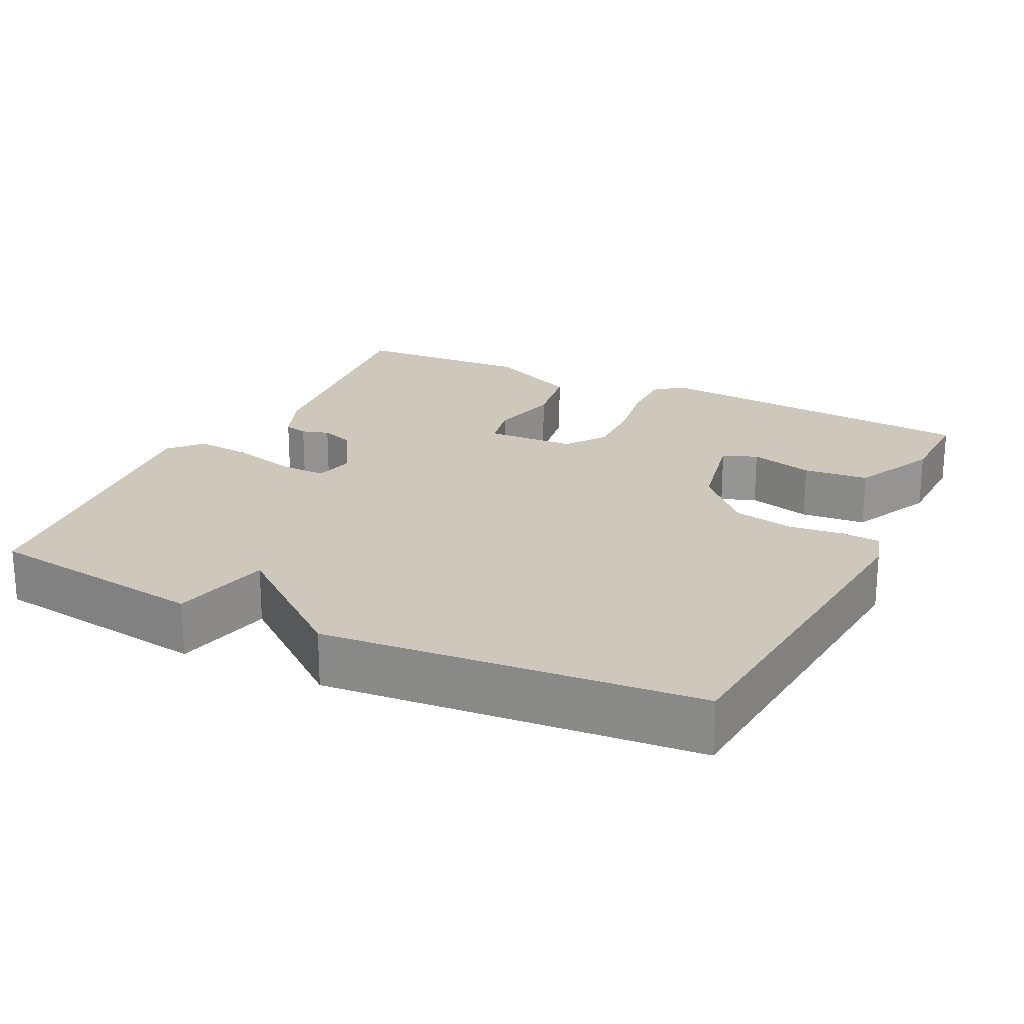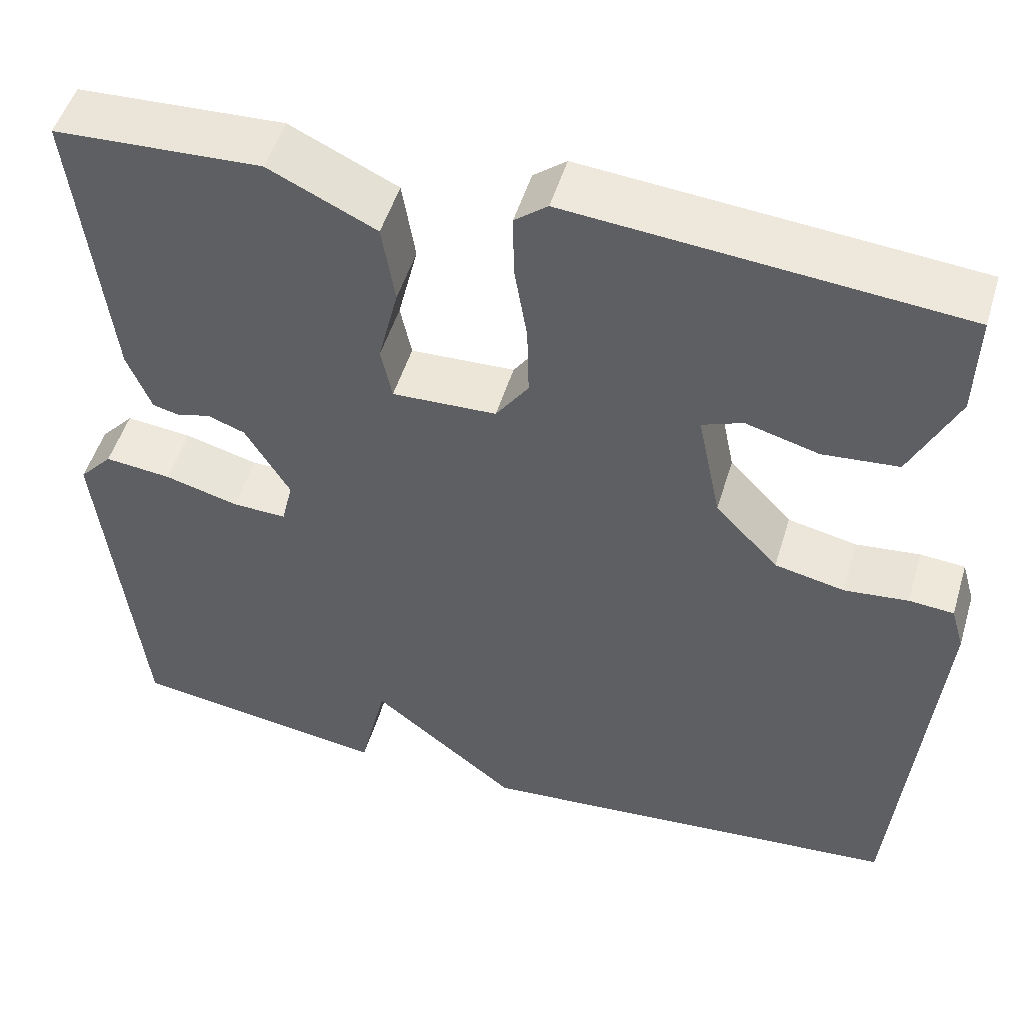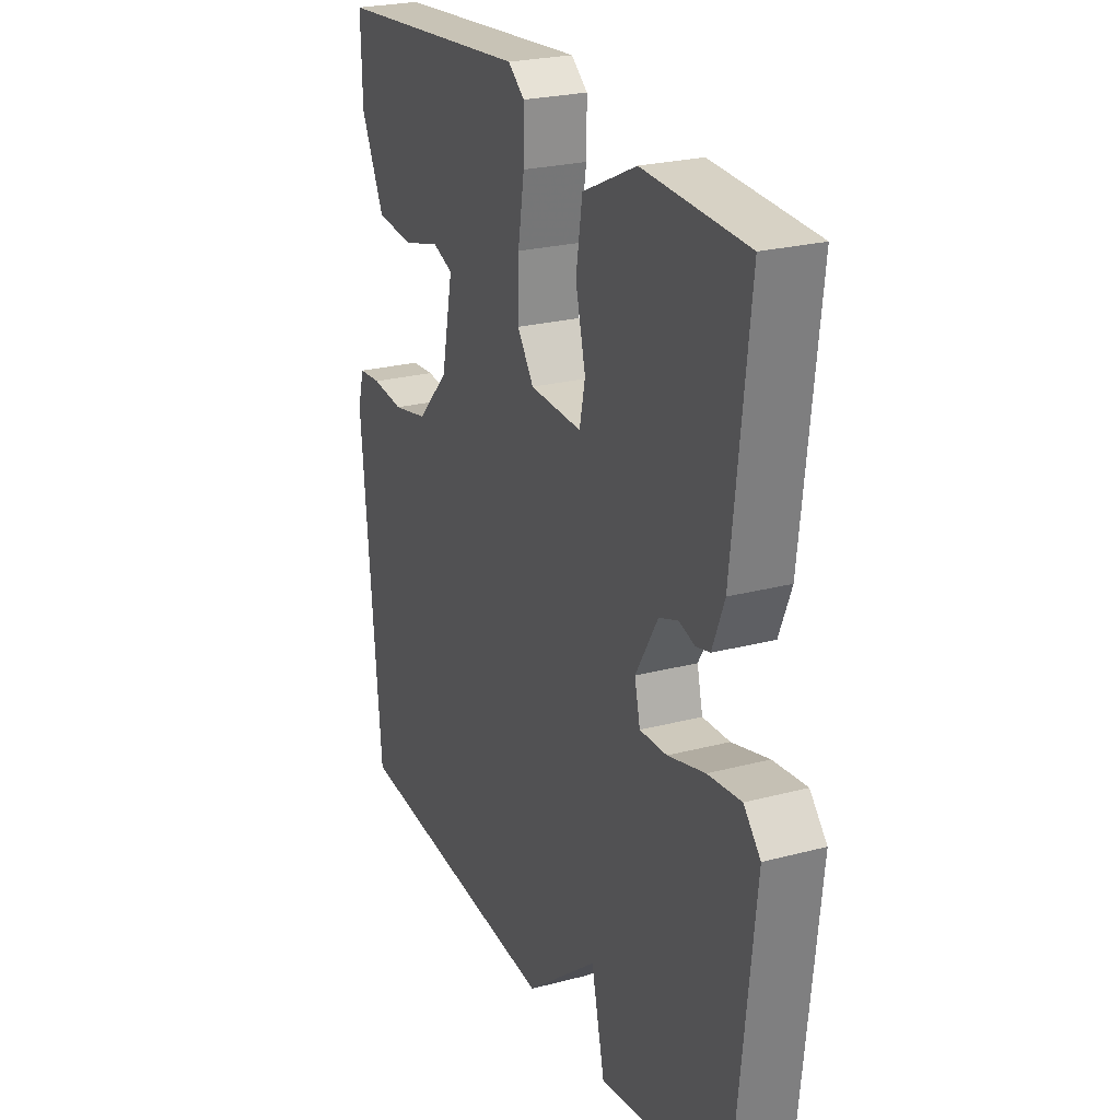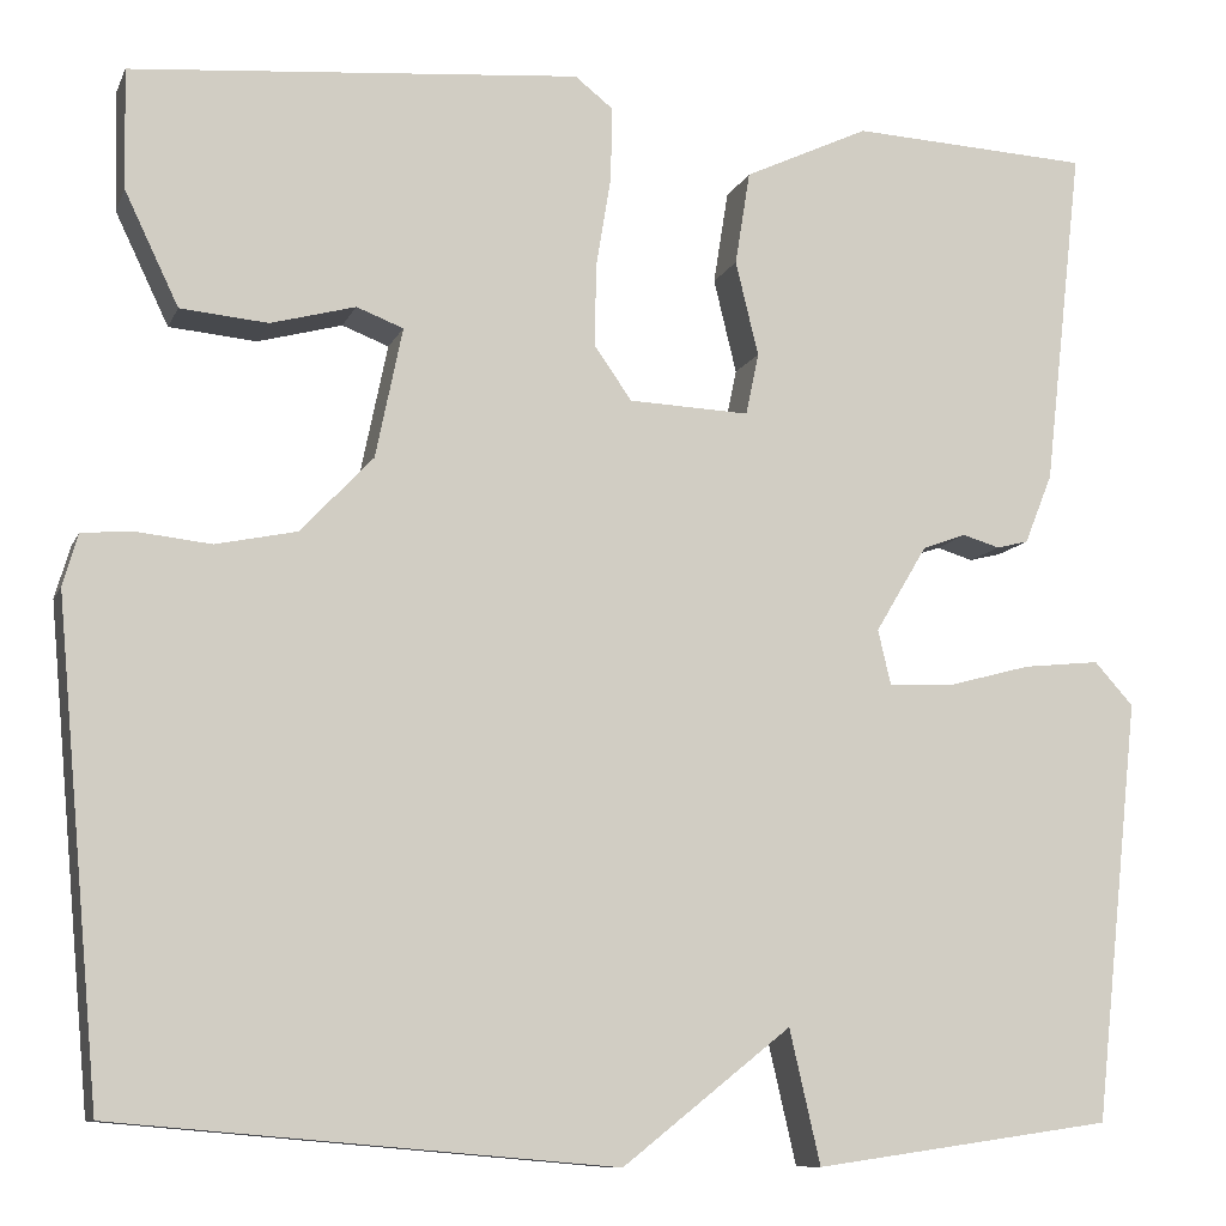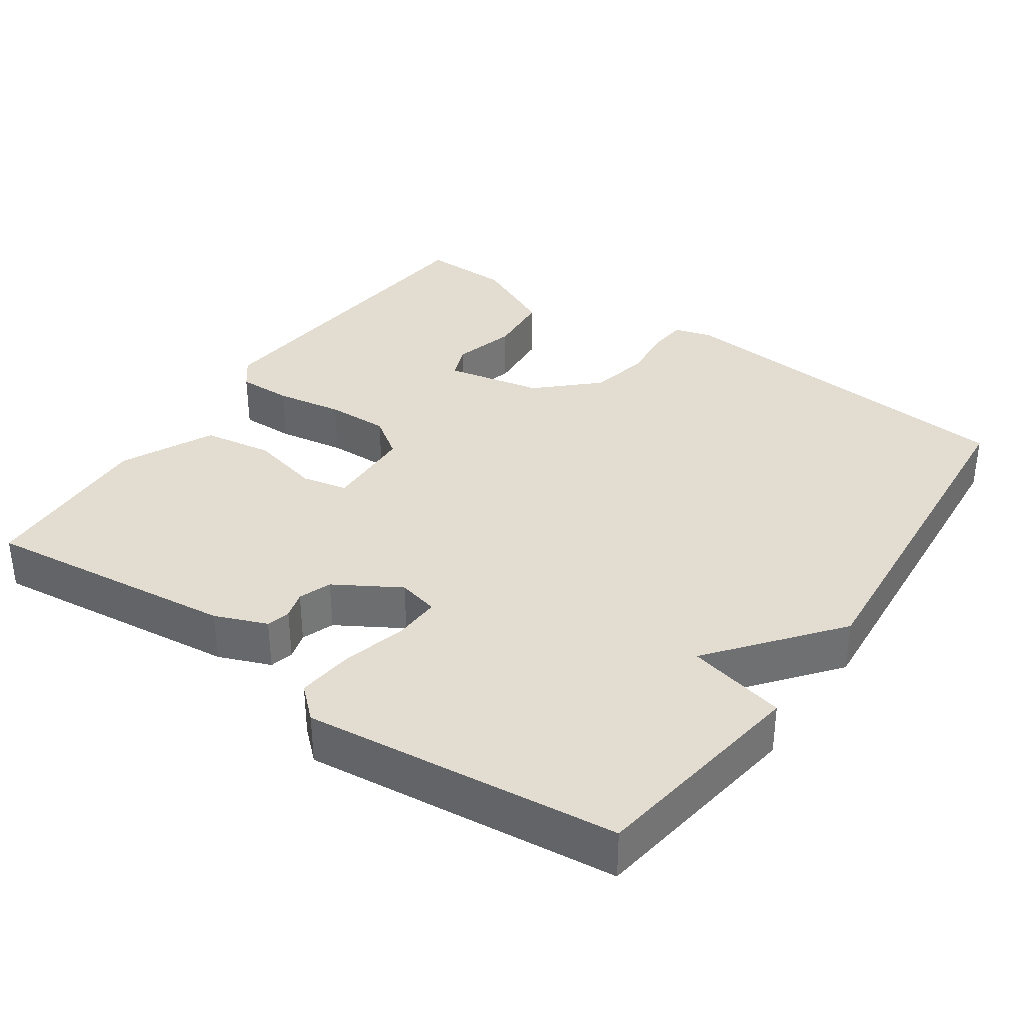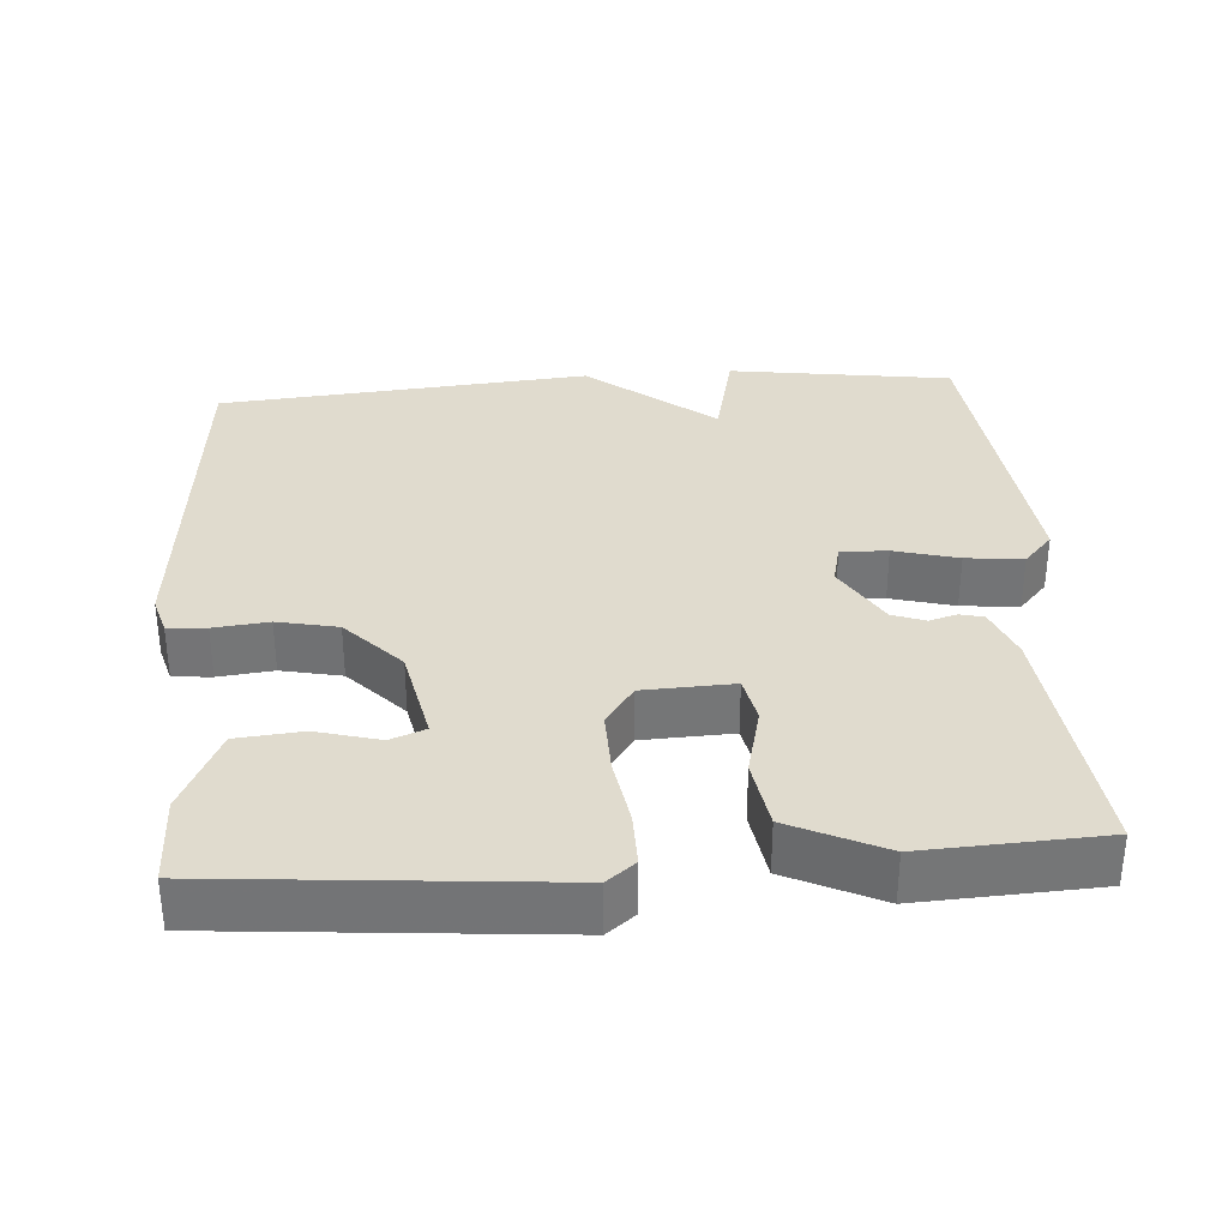
<metadata>
{"format":"obj","ext":"obj","renderer":"f3d","projection":"perspective","resolution":1024,"background":"white","views":[{"elev":21.8,"azim":-154.0,"up":"+Y"},{"elev":50.3,"azim":-163.4,"up":"+Z"},{"elev":24.3,"azim":66.4,"up":"+Z"},{"elev":-10.0,"azim":-16.4,"up":"+Z"},{"elev":35.3,"azim":124.8,"up":"+Y"},{"elev":33.7,"azim":-4.1,"up":"+Y"}]}
</metadata>
<code>
v 0.5 0.07 0.5
v 0.461 0.07 0.158
v 0.433 0.07 0.088
v 0.401 0.07 0.08
v 0.364 0.07 0.091
v 0.32 0.07 0.075
v 0.268 0.07 -0.012
v 0.281 0.07 -0.067
v 0.344 0.07 -0.065
v 0.43 0.07 -0.042
v 0.507 0.07 -0.034
v 0.546 0.07 -0.077
v 0.5 0.07 -0.5
v 0.2 0.07 -0.543
v 0.169 0.07 -0.409
v 0 0.07 -0.543
v -0.5 0.07 -0.5
v -0.545 0.07 -0.01
v -0.53 0.07 0.042
v -0.478 0.07 0.046
v -0.404 0.07 0.038
v -0.323 0.07 0.055
v -0.25 0.07 0.132
v -0.223 0.07 0.263
v -0.27 0.07 0.281
v -0.355 0.07 0.258
v -0.443 0.07 0.266
v -0.497 0.07 0.379
v -0.5 0.07 0.5
v -0.049 0.07 0.539
v -0.011 0.07 0.509
v -0.012 0.07 0.436
v -0.027 0.07 0.345
v -0.029 0.07 0.261
v 0.009 0.07 0.207
v 0.13 0.07 0.202
v 0.143 0.07 0.264
v 0.12 0.07 0.359
v 0.135 0.07 0.453
v 0.26 0.07 0.512
v 0.5 0 0.5
v 0.461 0 0.158
v 0.433 0 0.088
v 0.401 0 0.08
v 0.364 0 0.091
v 0.32 0 0.075
v 0.268 0 -0.012
v 0.281 0 -0.067
v 0.344 0 -0.065
v 0.43 0 -0.042
v 0.507 0 -0.034
v 0.546 0 -0.077
v 0.5 0 -0.5
v 0.2 0 -0.543
v 0.169 0 -0.409
v 0 0 -0.543
v -0.5 0 -0.5
v -0.545 0 -0.01
v -0.53 0 0.042
v -0.478 0 0.046
v -0.404 0 0.038
v -0.323 0 0.055
v -0.25 0 0.132
v -0.223 0 0.263
v -0.27 0 0.281
v -0.355 0 0.258
v -0.443 0 0.266
v -0.497 0 0.379
v -0.5 0 0.5
v -0.049 0 0.539
v -0.011 0 0.509
v -0.012 0 0.436
v -0.027 0 0.345
v -0.029 0 0.261
v 0.009 0 0.207
v 0.13 0 0.202
v 0.143 0 0.264
v 0.12 0 0.359
v 0.135 0 0.453
v 0.26 0 0.512
f 3 4 5
f 2 3 5
f 1 2 5
f 40 1 5
f 39 40 5
f 38 39 5
f 37 38 5
f 36 37 5 6
f 35 36 6 7
f 31 32 33
f 30 31 33
f 29 30 33
f 28 29 33
f 27 28 33
f 25 26 27
f 25 27 33
f 24 25 33 34
f 19 20 21
f 18 19 21
f 17 18 21
f 16 17 21
f 15 16 21
f 15 21 22
f 13 14 15
f 12 13 15
f 11 12 15
f 10 11 15
f 9 10 15
f 8 9 15
f 15 22 23
f 8 15 23
f 7 8 23
f 35 7 23
f 23 24 34 35
f 45 44 43
f 45 43 42
f 45 42 41
f 45 41 80
f 45 80 79
f 45 79 78
f 45 78 77
f 46 45 77 76
f 47 46 76 75
f 73 72 71
f 73 71 70
f 73 70 69
f 73 69 68
f 73 68 67
f 67 66 65
f 73 67 65
f 74 73 65 64
f 61 60 59
f 61 59 58
f 61 58 57
f 61 57 56
f 61 56 55
f 62 61 55
f 55 54 53
f 55 53 52
f 55 52 51
f 55 51 50
f 55 50 49
f 55 49 48
f 63 62 55
f 63 55 48
f 63 48 47
f 63 47 75
f 75 74 64 63
f 1 41 42 2
f 2 42 43 3
f 3 43 44 4
f 4 44 45 5
f 5 45 46 6
f 6 46 47 7
f 7 47 48 8
f 8 48 49 9
f 9 49 50 10
f 10 50 51 11
f 11 51 52 12
f 12 52 53 13
f 13 53 54 14
f 14 54 55 15
f 15 55 56 16
f 16 56 57 17
f 17 57 58 18
f 18 58 59 19
f 19 59 60 20
f 20 60 61 21
f 21 61 62 22
f 22 62 63 23
f 23 63 64 24
f 24 64 65 25
f 25 65 66 26
f 26 66 67 27
f 27 67 68 28
f 28 68 69 29
f 29 69 70 30
f 30 70 71 31
f 31 71 72 32
f 32 72 73 33
f 33 73 74 34
f 34 74 75 35
f 35 75 76 36
f 36 76 77 37
f 37 77 78 38
f 38 78 79 39
f 39 79 80 40
f 40 80 41 1

</code>
